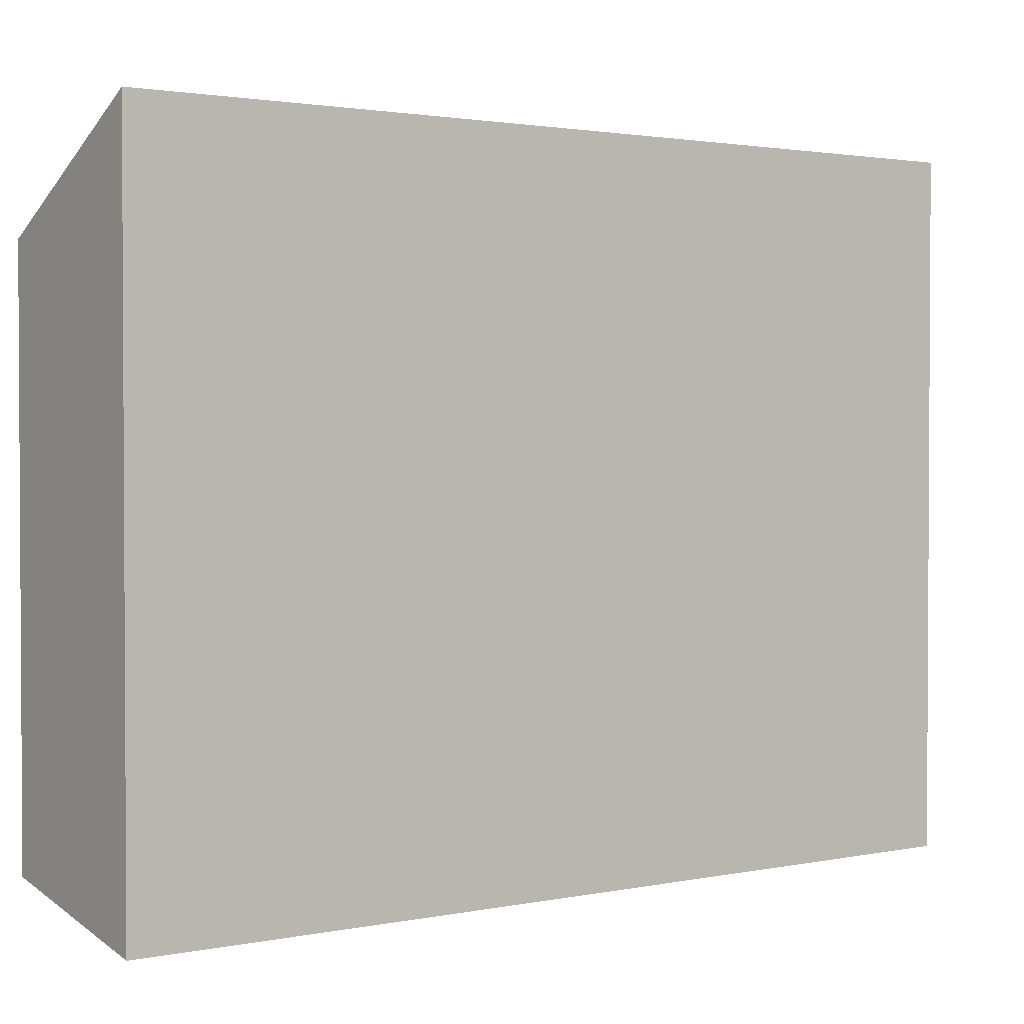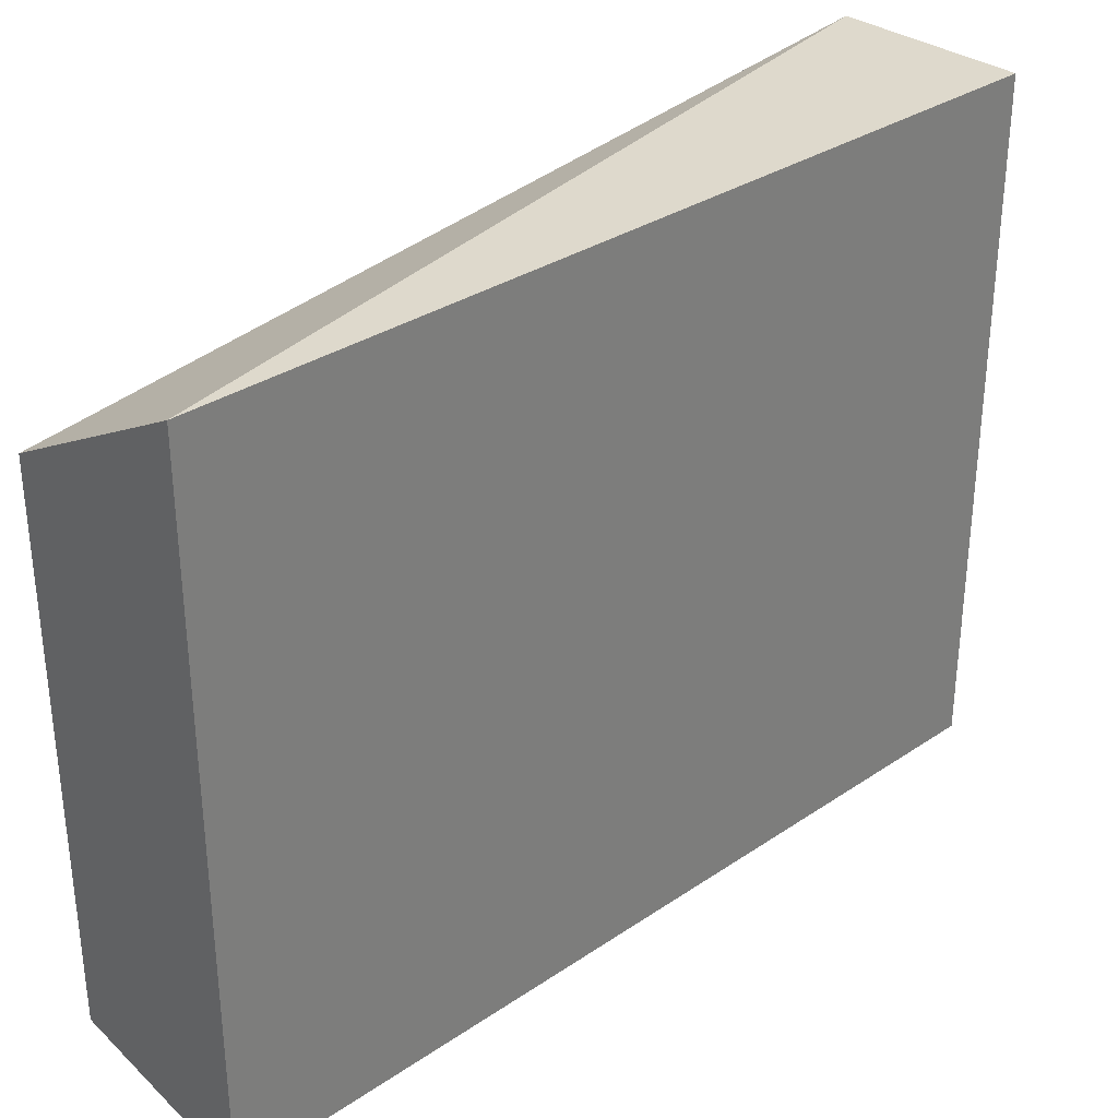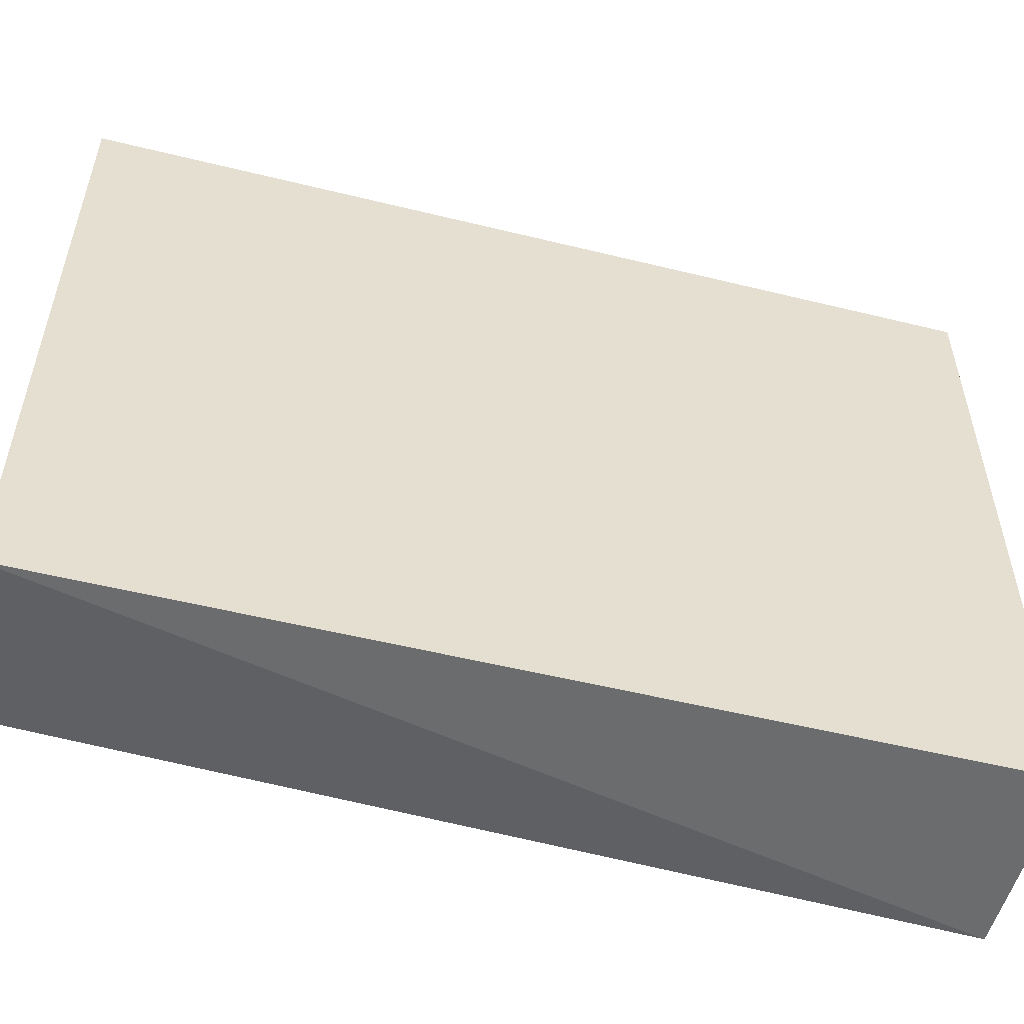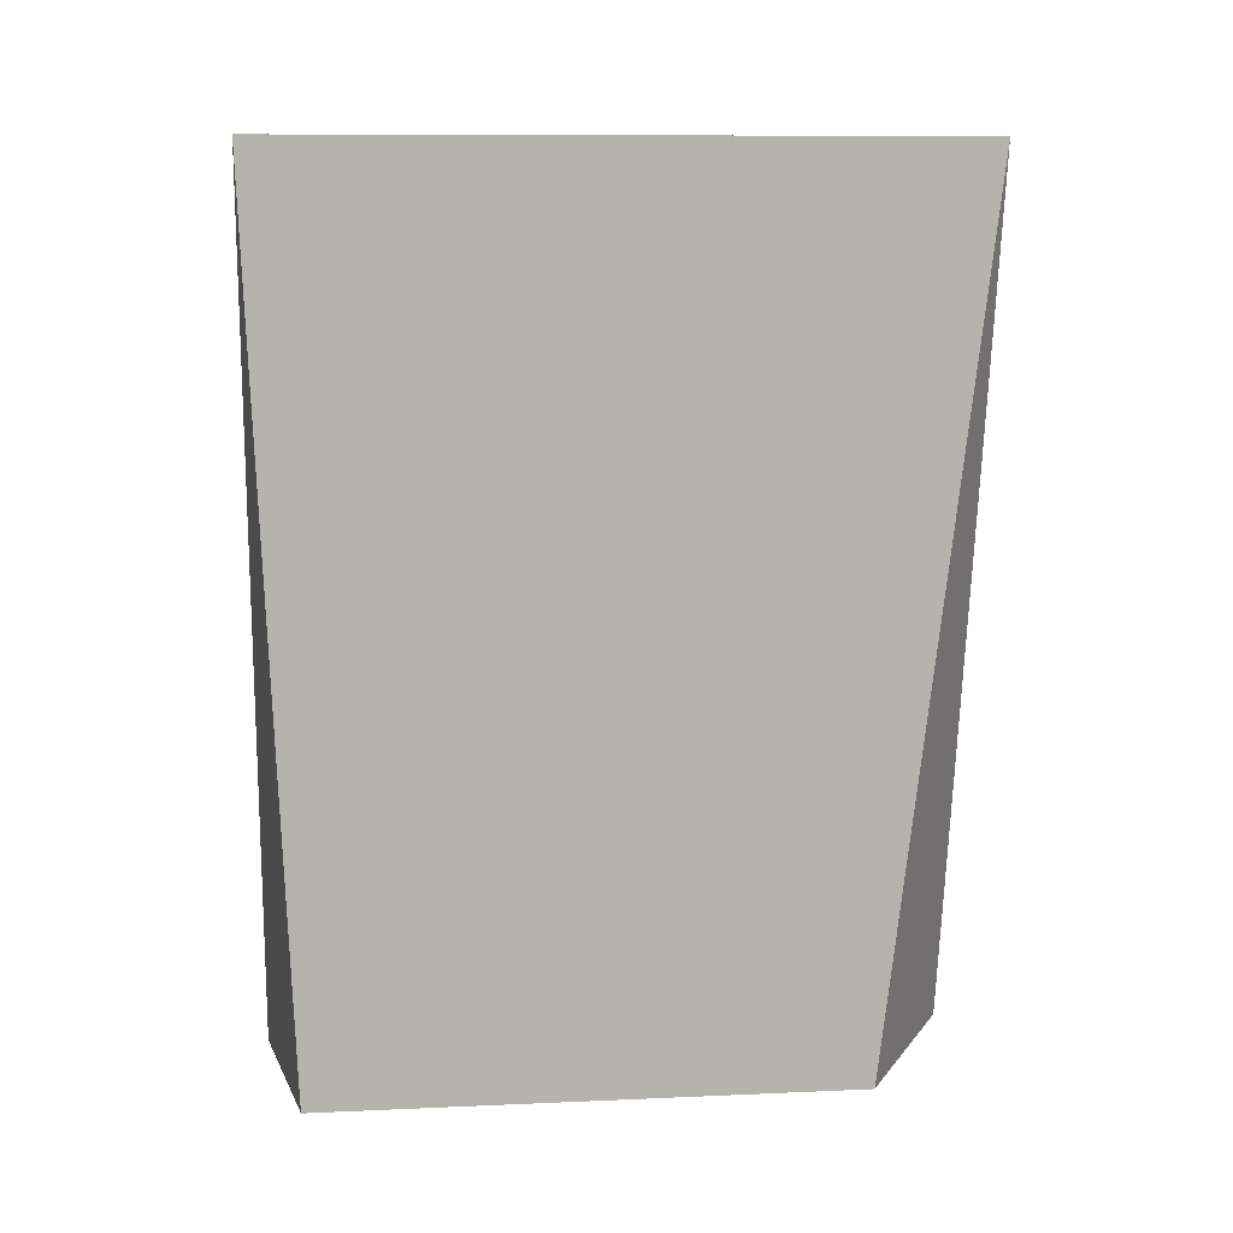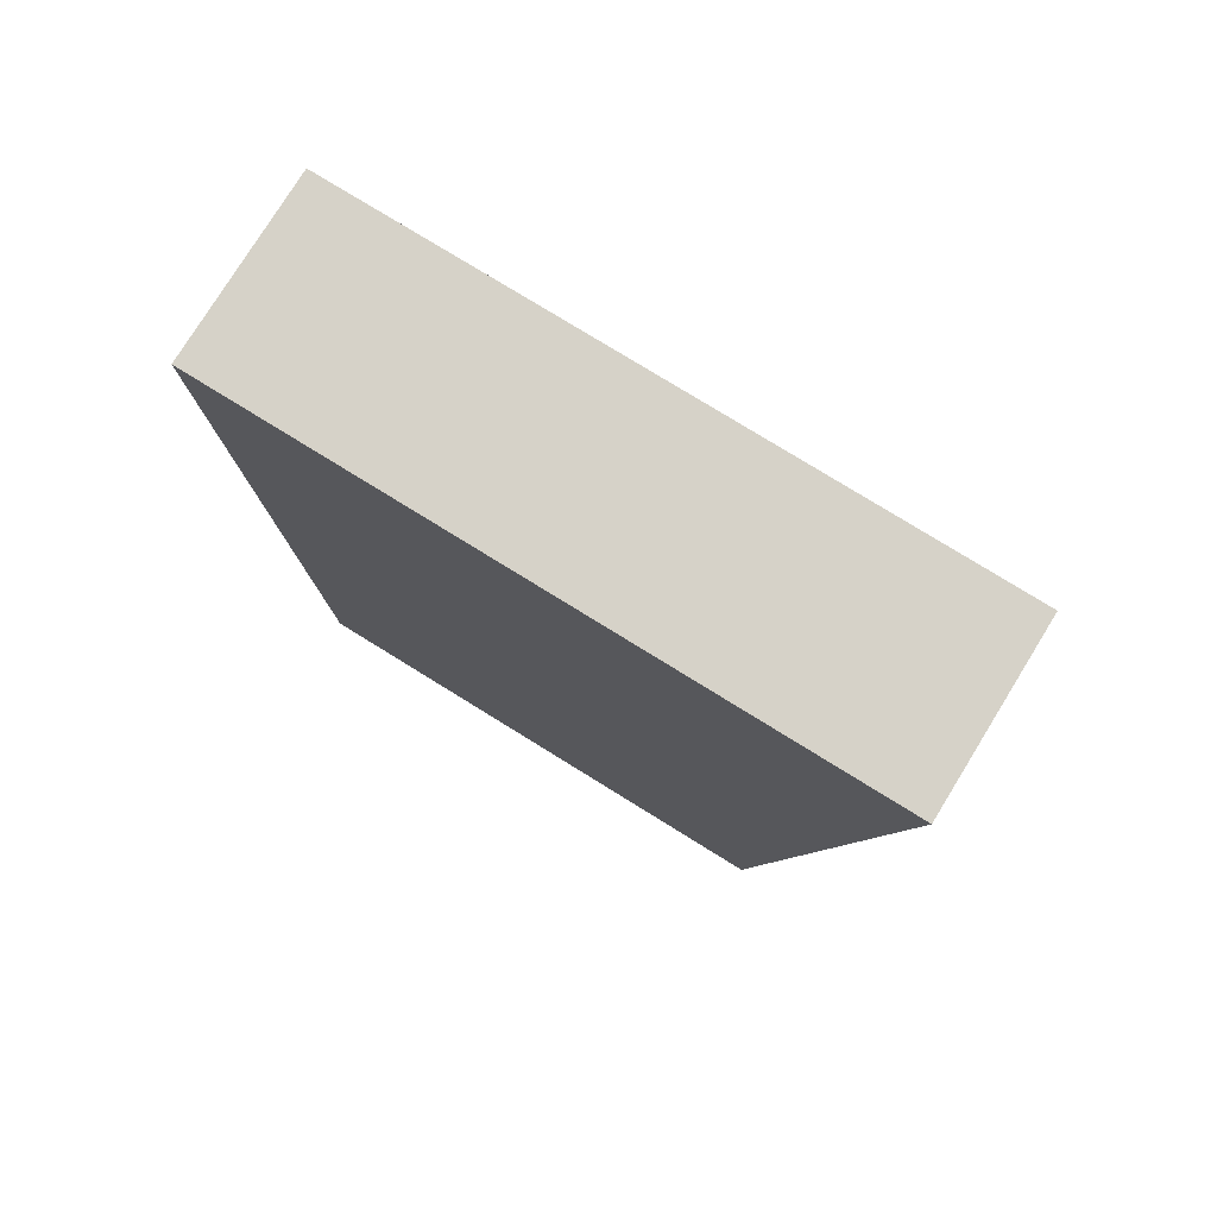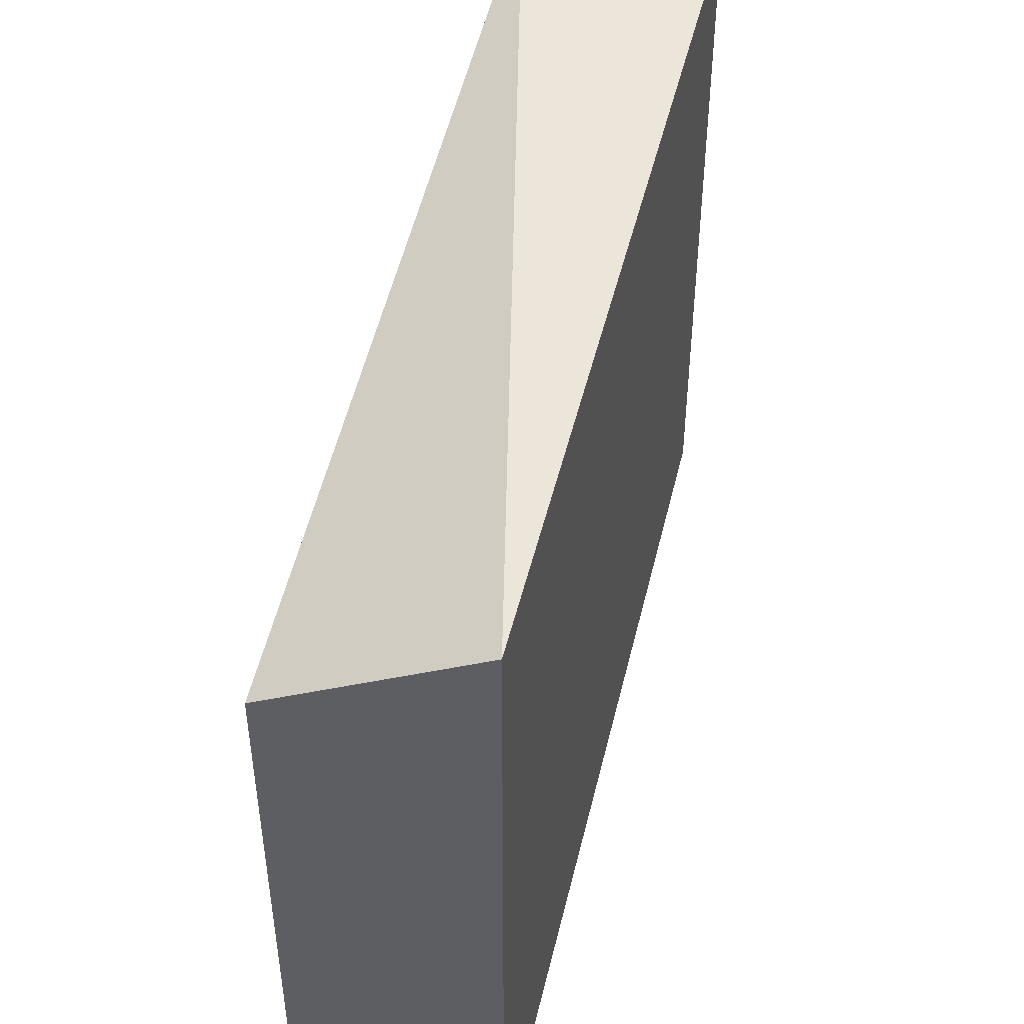
<metadata>
{"format":"obj","ext":"obj","renderer":"f3d","projection":"perspective","resolution":1024,"background":"white","views":[{"elev":1.9,"azim":54.1,"up":"+Z"},{"elev":32.0,"azim":46.6,"up":"+Z"},{"elev":-53.6,"azim":75.3,"up":"+Z"},{"elev":10.4,"azim":-96.3,"up":"+Y"},{"elev":77.9,"azim":-58.3,"up":"+Y"},{"elev":47.2,"azim":13.2,"up":"+Z"}]}
</metadata>
<code>
v 0.0009091 0.08 0.025
v 0.0009091 0.02091 0.025
v 0.0009091 0.02091 -0.02045
v -0.01182 0.08 -0.02045
v -0.01182 0.08 0.025
v -0.012 0.02091 -0.018
v 0.0009091 0.08 -0.02045
v -0.012 0.02091 0.018
f 1 2 3
f 5 2 1
f 5 1 4
f 6 3 2
f 6 4 3
f 7 1 3
f 7 3 4
f 7 4 1
f 8 6 2
f 8 2 5
f 8 5 4
f 8 4 6

</code>
